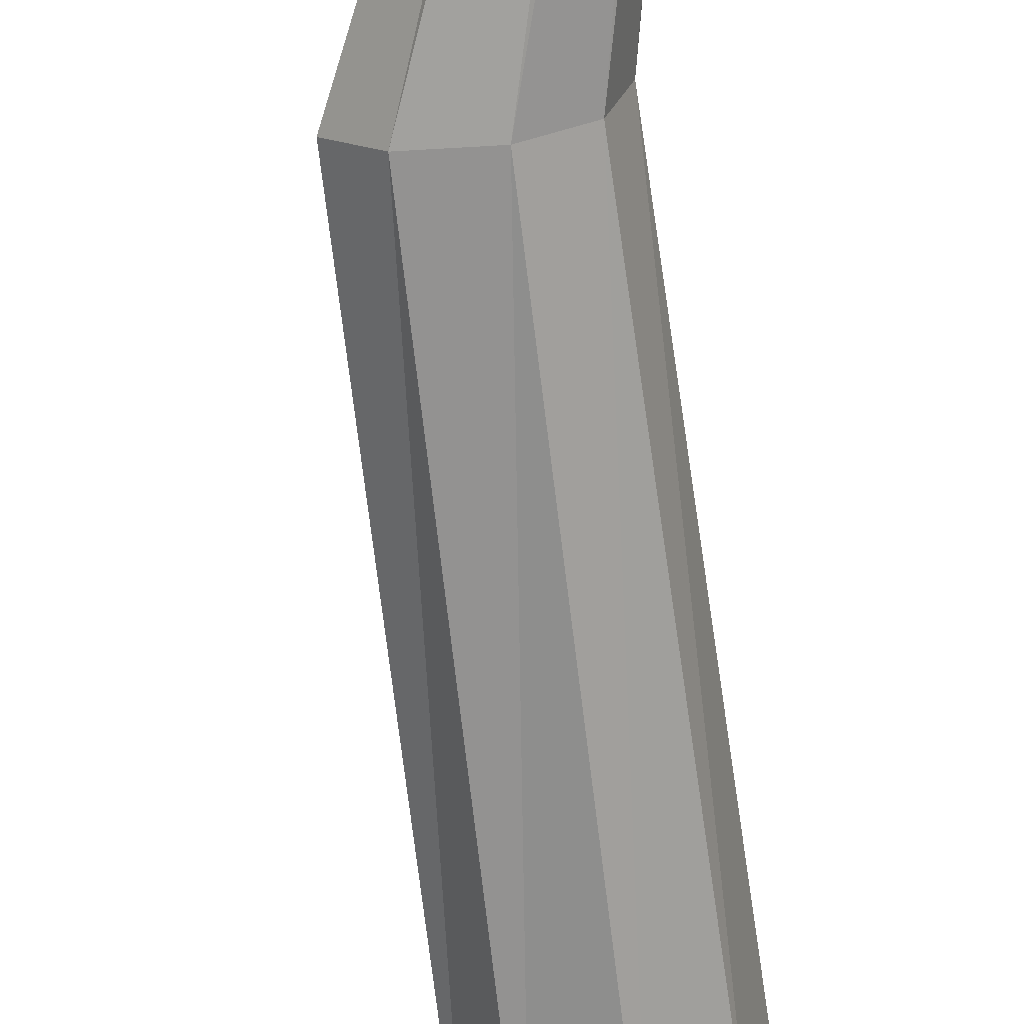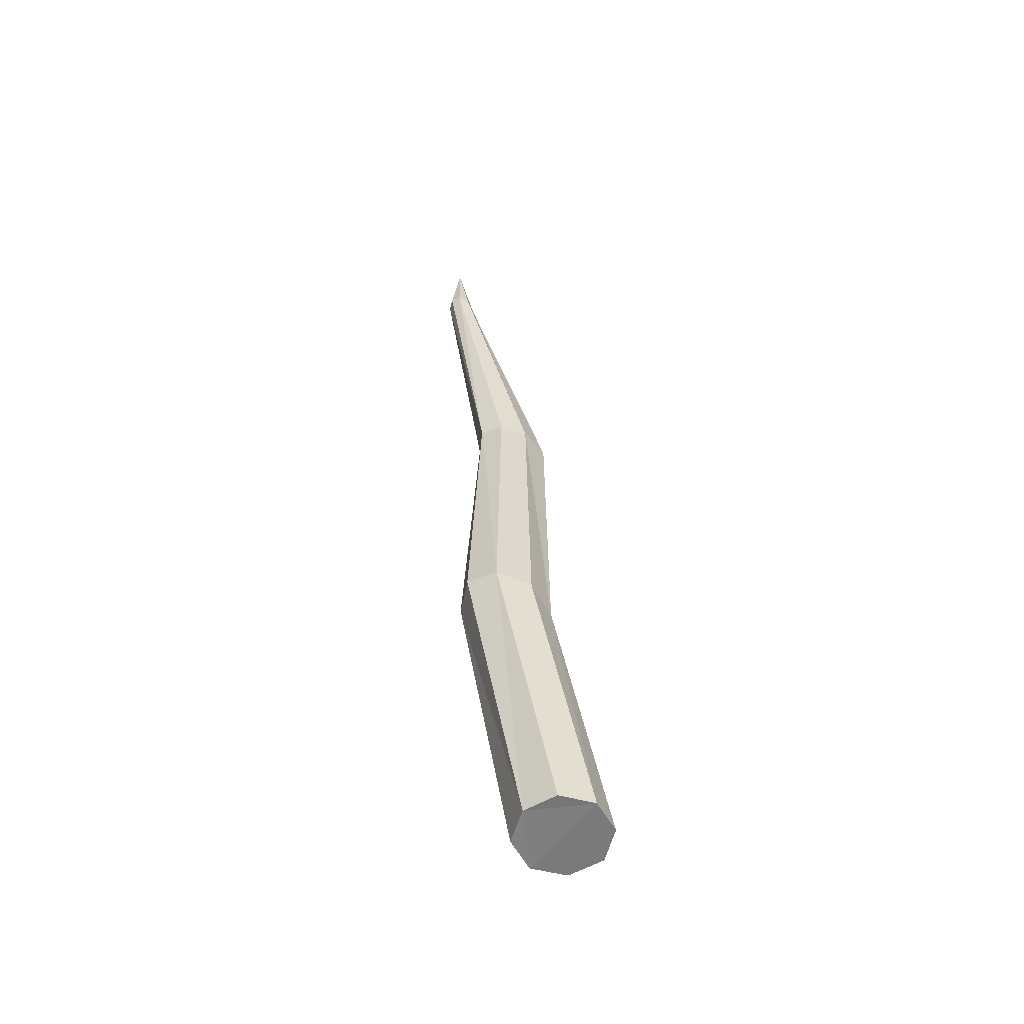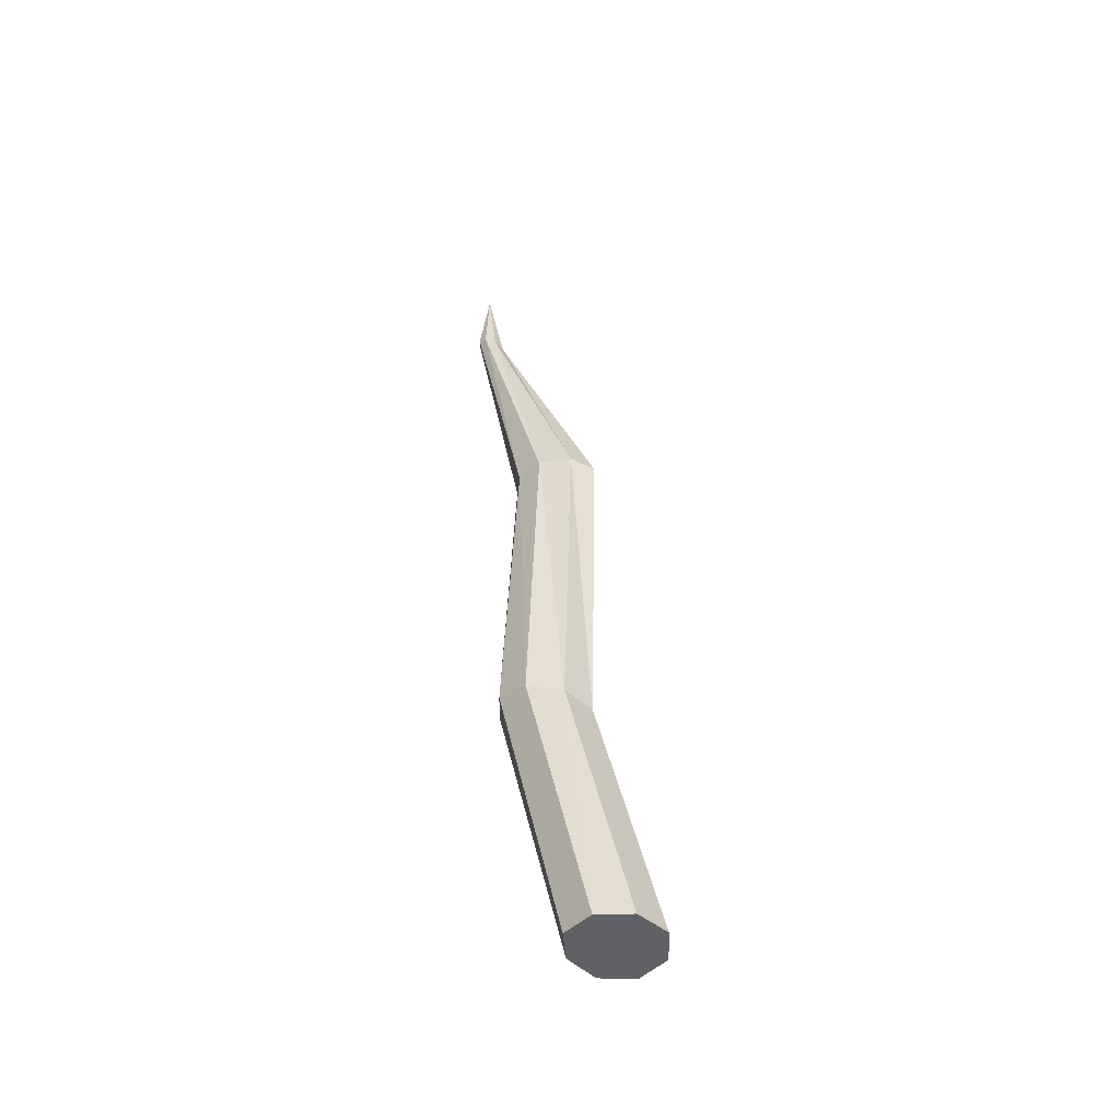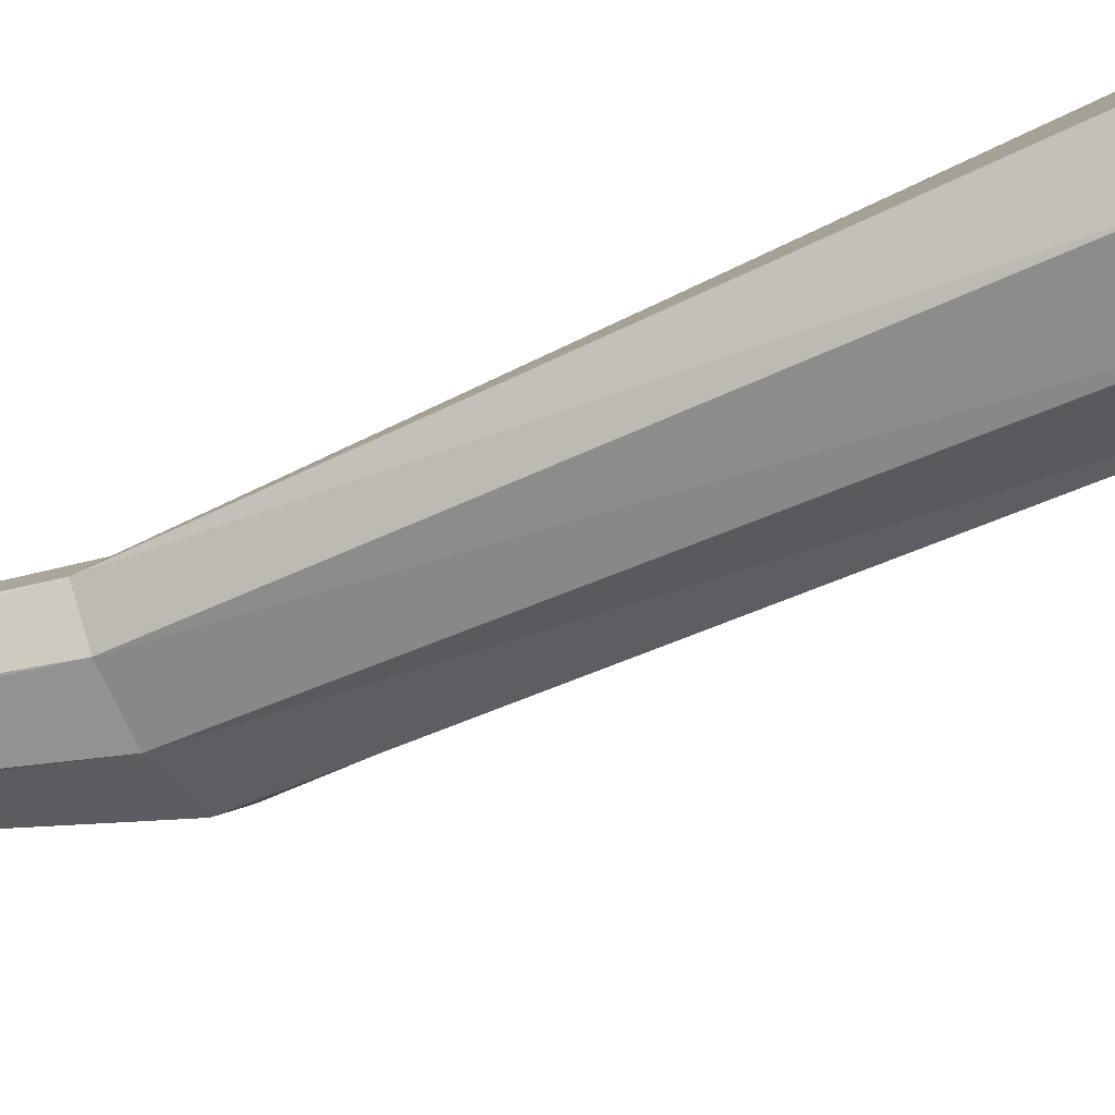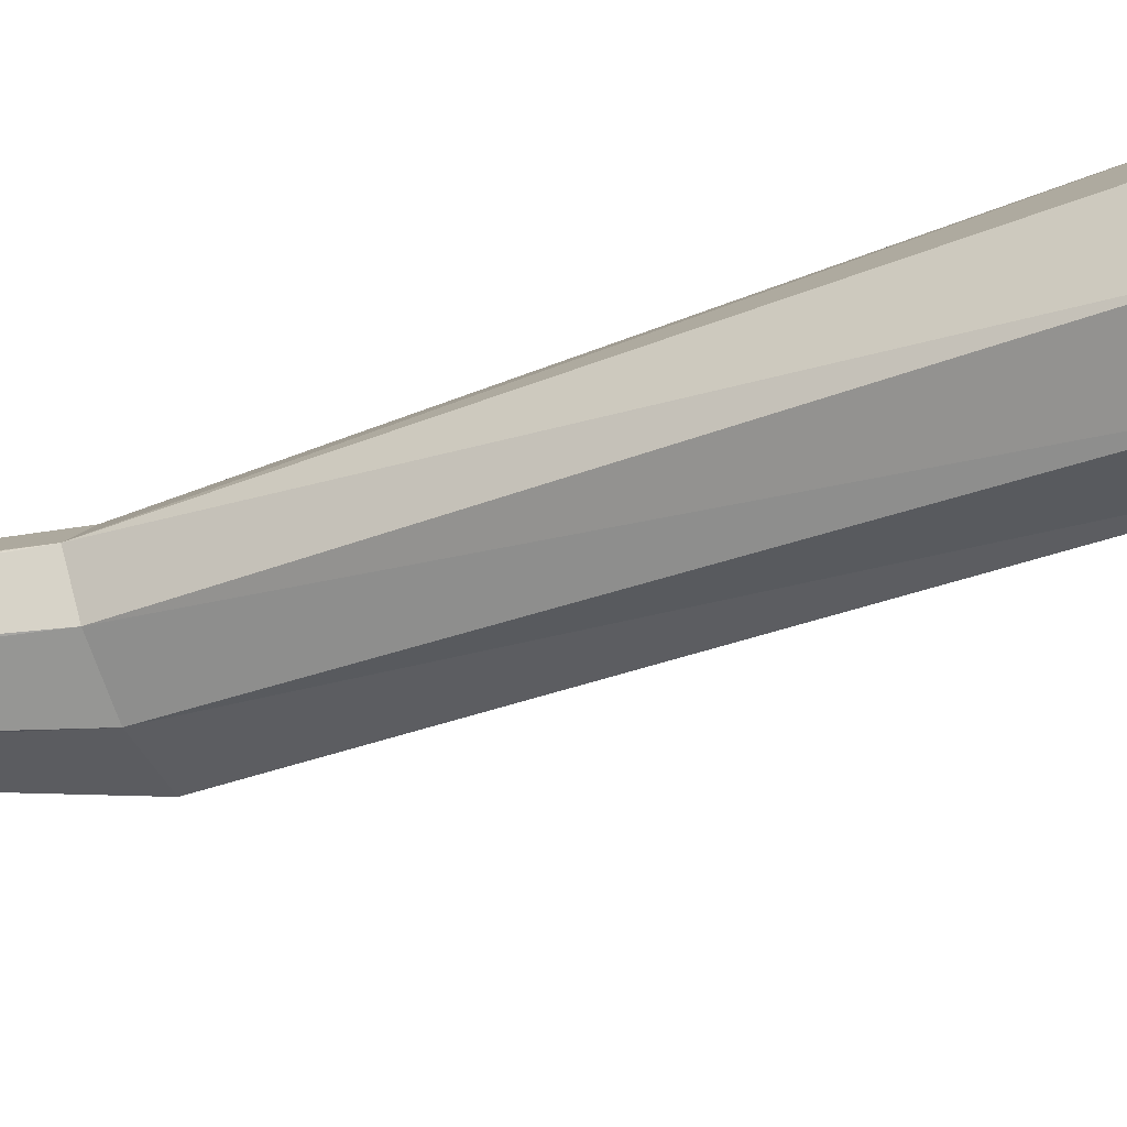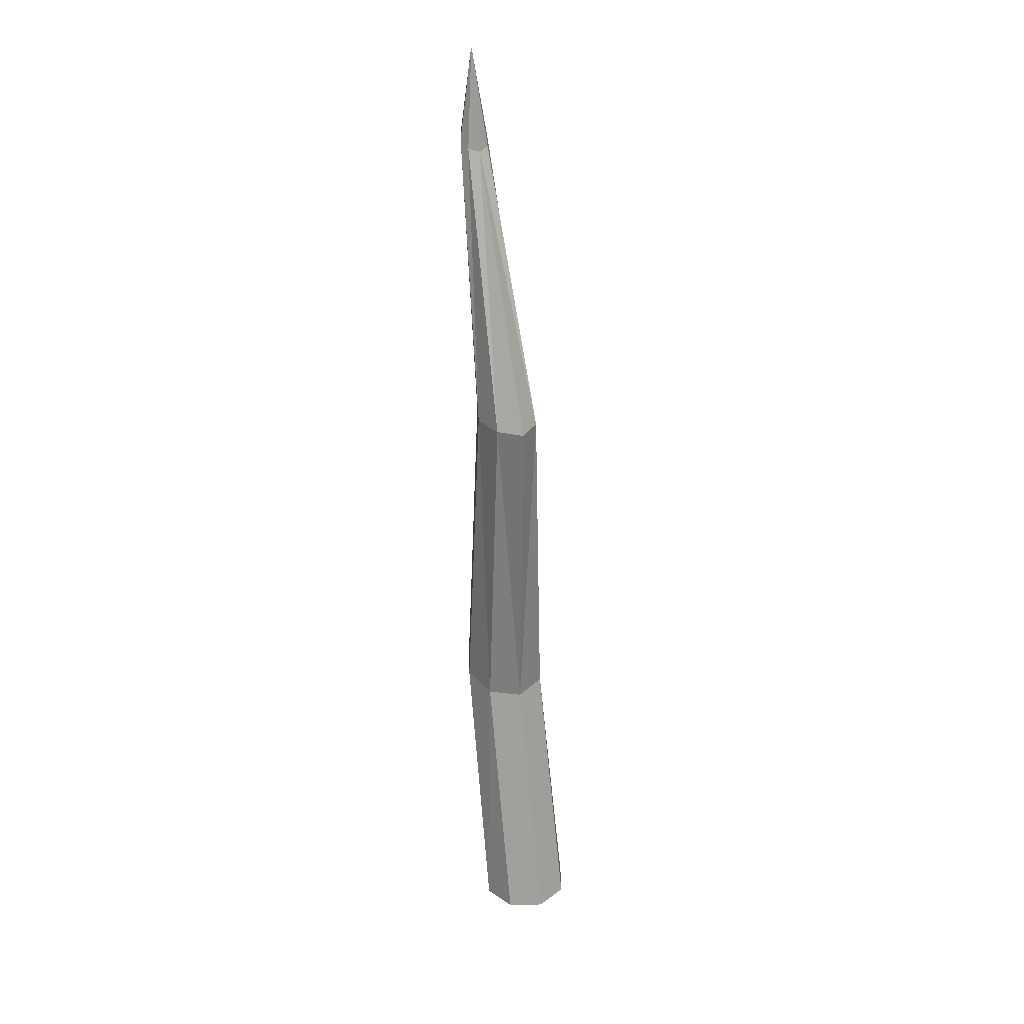
<metadata>
{"format":"obj","ext":"obj","renderer":"f3d","projection":"perspective","resolution":1024,"background":"white","views":[{"elev":-66.4,"azim":-174.3,"up":"+Z"},{"elev":-58.2,"azim":-28.7,"up":"+Y"},{"elev":-47.5,"azim":33.0,"up":"+Y"},{"elev":-42.8,"azim":-59.9,"up":"+Z"},{"elev":-42.3,"azim":-66.6,"up":"+Z"},{"elev":30.8,"azim":75.3,"up":"+Y"}]}
</metadata>
<code>
o g7-green_Cylinder.011
v 0.04353 -0.8892 -0.00668
v -0.1439 1.011 0.02208
v 0.057 -0.892 -0.07424
v 0.1142 -0.8939 -0.1103
v 0.1804 -0.8934 -0.09328
v 0.2171 -0.8932 -0.03332
v 0.2001 -0.8934 0.03488
v 0.142 -0.8939 0.07096
v 0.07664 -0.892 0.05373
v -0.08552 -0.3228 0.01312
v -0.06107 0.2899 0.009373
v -0.1623 0.8473 0.02491
v -0.1576 0.8425 0.004256
v -0.04366 0.2853 -0.0333
v -0.0676 -0.3327 -0.04778
v -0.1396 0.8303 -0.007364
v 0.005327 0.2856 -0.05967
v -0.00804 -0.3504 -0.08321
v -0.1183 0.8173 -0.002653
v 0.06943 0.286 -0.05418
v 0.0597 -0.3668 -0.07039
v -0.1065 0.8117 0.01635
v 0.1082 0.284 -0.0166
v 0.09604 -0.3743 -0.01474
v -0.112 0.8173 0.038
v 0.08248 0.286 0.03087
v 0.07806 -0.3668 0.04925
v -0.131 0.8303 0.0489
v 0.02298 0.2856 0.05533
v 0.01728 -0.3504 0.08179
v -0.1516 0.8425 0.04319
v -0.03166 0.2853 0.04486
v -0.05016 -0.3327 0.06585
f 7 8 5
f 30 9 8
f 30 32 33
f 28 32 29
f 33 1 9
f 33 11 10
f 31 11 32
f 27 8 7
f 27 29 30
f 25 29 26
f 24 7 6
f 24 26 27
f 22 26 23
f 5 24 6
f 20 24 21
f 20 22 23
f 4 21 5
f 17 21 18
f 17 19 20
f 3 18 4
f 14 18 15
f 14 16 17
f 1 15 3
f 11 15 10
f 11 13 14
f 12 2 13
f 13 2 16
f 16 2 19
f 19 2 22
f 22 2 25
f 25 2 28
f 31 2 12
f 28 2 31
f 9 1 8
f 1 3 4
f 8 4 5
f 1 4 8
f 5 6 7
f 30 33 9
f 30 29 32
f 28 31 32
f 33 10 1
f 33 32 11
f 31 12 11
f 27 30 8
f 27 26 29
f 25 28 29
f 24 27 7
f 24 23 26
f 22 25 26
f 5 21 24
f 20 23 24
f 20 19 22
f 4 18 21
f 17 20 21
f 17 16 19
f 3 15 18
f 14 17 18
f 14 13 16
f 1 10 15
f 11 14 15
f 11 12 13

</code>
